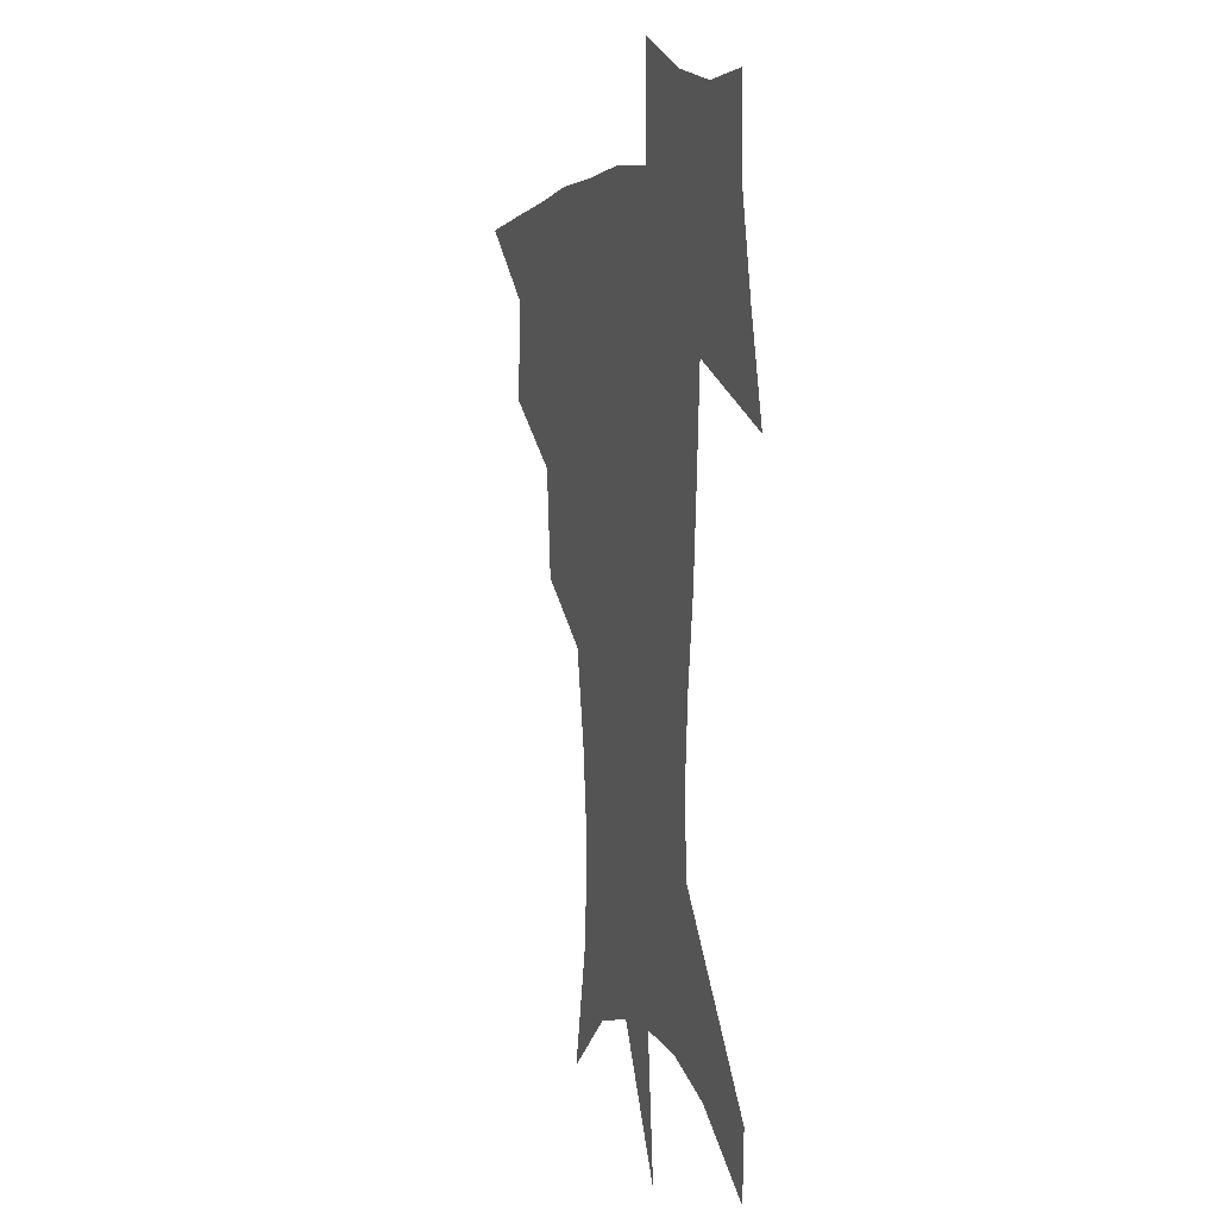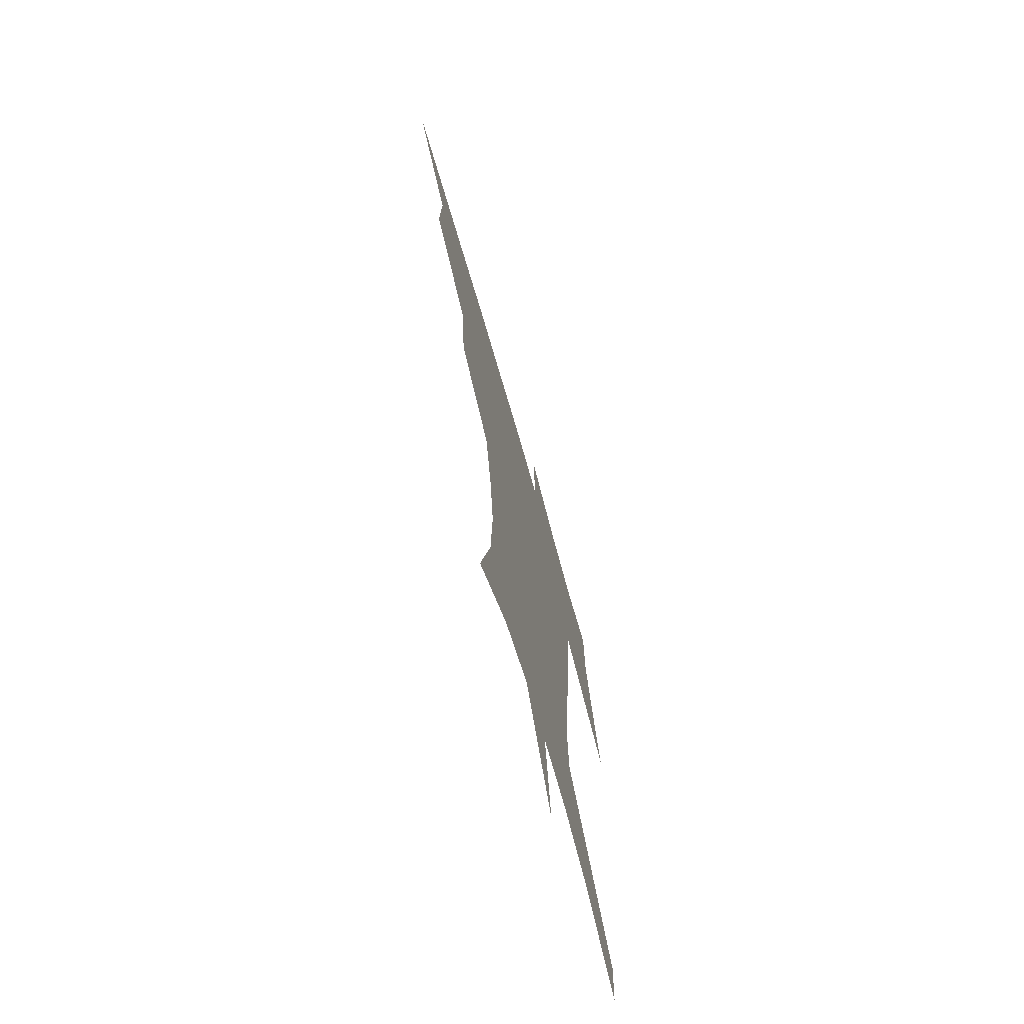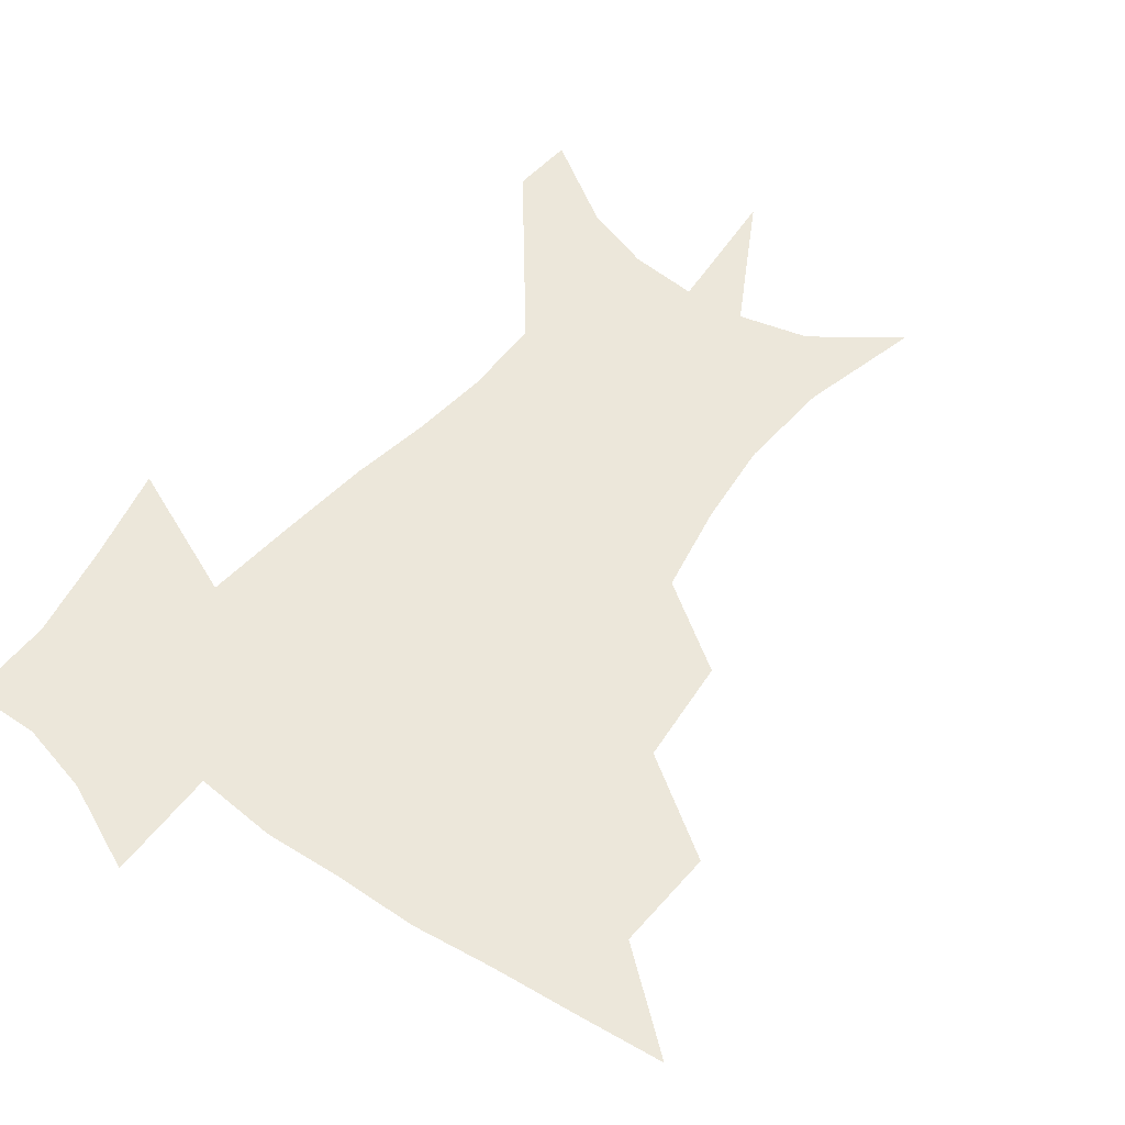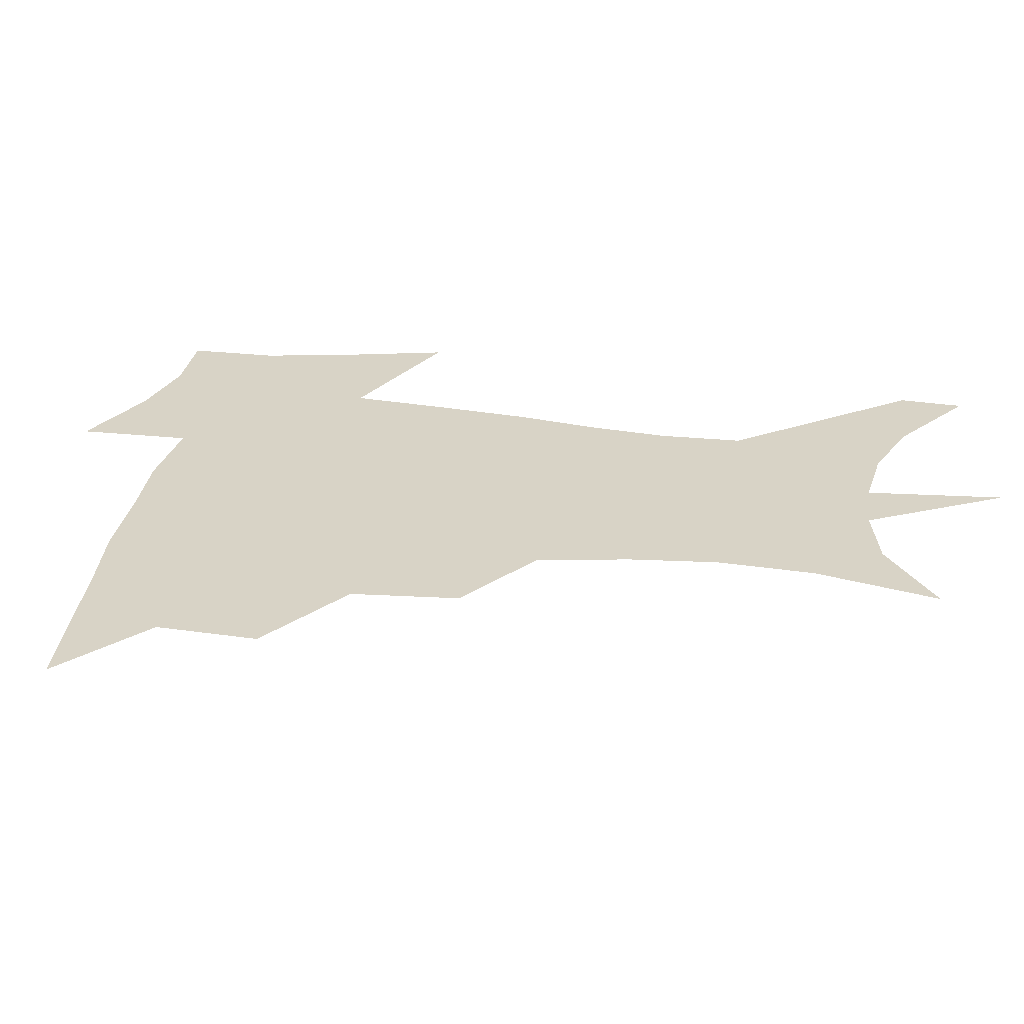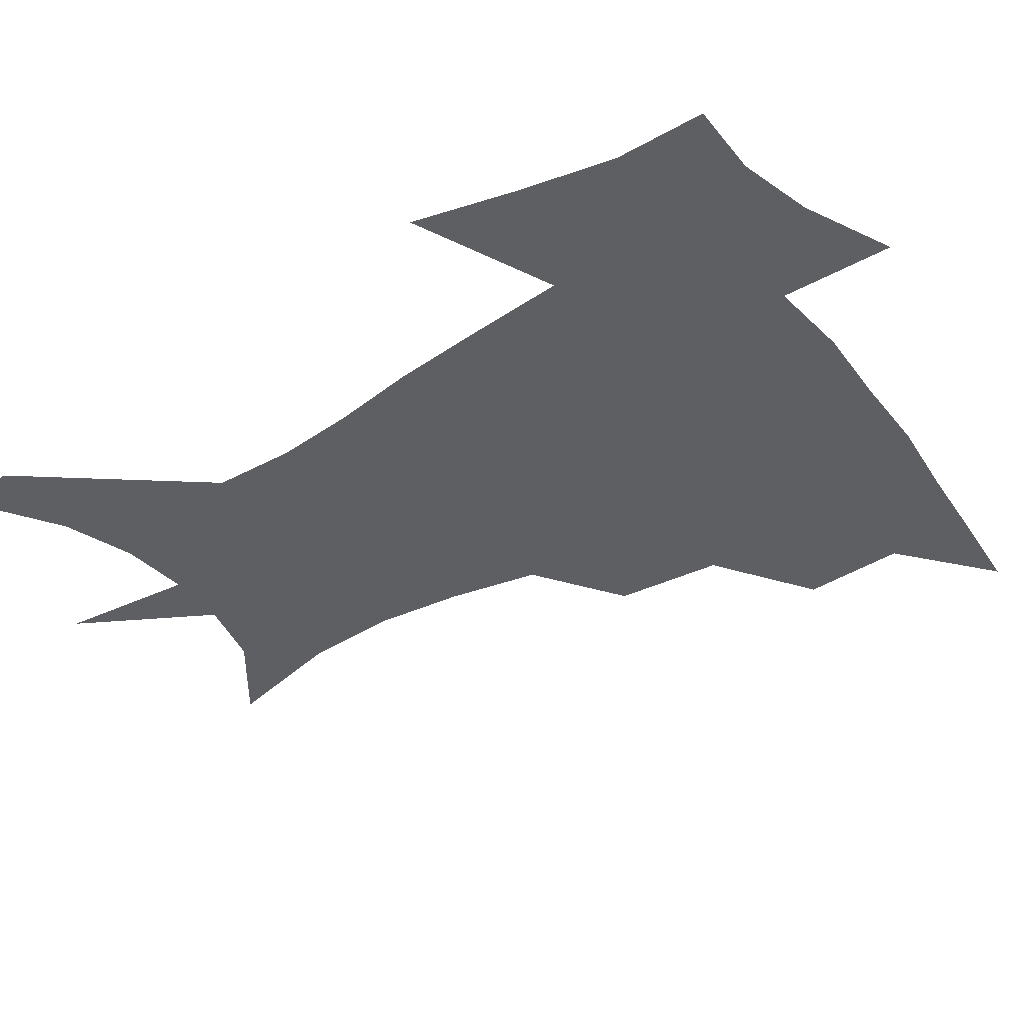
<metadata>
{"format":"obj","ext":"obj","renderer":"f3d","projection":"perspective","resolution":1024,"background":"white","views":[{"elev":4.0,"azim":72.1,"up":"+Y"},{"elev":-71.9,"azim":-73.9,"up":"+Y"},{"elev":51.7,"azim":-142.8,"up":"+Z"},{"elev":28.0,"azim":-79.5,"up":"+Z"},{"elev":-40.6,"azim":125.6,"up":"+Z"}]}
</metadata>
<code>
v 453.9 444.7 0
v 485.7 381.2 0
v 487.1 417.4 0
v 484 447.6 0
v 525.2 318.9 0
v 521.3 357.3 0
v 519.3 391.1 0
v 517.6 421.3 0
v 514.4 450.3 0
v 555.5 152.8 0
v 565.9 197.6 0
v 567.6 232.7 0
v 563.9 264.4 0
v 557.2 297.2 0
v 552.5 334.6 0
v 549.9 366.9 0
v 548.3 396.4 0
v 546.2 424.2 0
v 543.1 453.6 0
v 584.8 174.4 0
v 588.4 211.8 0
v 587.2 245.5 0
v 584 278 0
v 579.8 308.9 0
v 577.4 341.3 0
v 575.9 370.7 0
v 575.7 399.9 0
v 574 426.3 0
v 572.6 454 0
v 609.8 180.5 0
v 608.7 216.2 0
v 606.6 246.2 0
v 604 283.3 0
v 602.2 311.8 0
v 601.4 344.5 0
v 601.2 373.1 0
v 601.6 401.1 0
v 602 427 0
v 600.2 455.6 0
v 637.4 131.9 0
v 632.3 181.7 0
v 628.6 219.2 0
v 626 251 0
v 624.5 283.5 0
v 624.1 315.1 0
v 625 343.6 0
v 625.7 374.7 0
v 626.9 400.8 0
v 628.2 426.9 0
v 629.8 453 0
v 628.7 493.1 0
v 657.4 179.3 0
v 649.7 216.1 0
v 645.3 248.2 0
v 645.4 277 0
v 646.9 306.5 0
v 649.1 336.2 0
v 650.3 369.4 0
v 652 398.9 0
v 653.3 425.4 0
v 656 450.7 0
v 660.6 478.9 0
v 683.2 170.6 0
v 674.6 205 0
v 668 235 0
v 666.8 265 0
v 669.4 294 0
v 673.8 323.5 0
v 676.8 357.9 0
v 679.3 392.4 0
v 677.9 422.2 0
v 680.2 447.6 0
v 687.1 472.3 0
v 716.7 148.9 0
v 717.9 172.2 0
v 730.2 370.3 0
v 721 406.8 0
v 713.7 440.7 0
v 713.2 472.8 0
f 3 4 1
f 6 7 2
f 2 7 3
f 7 8 3
f 3 8 4
f 8 9 4
f 14 15 5
f 5 15 6
f 15 16 6
f 6 16 7
f 16 17 7
f 7 17 8
f 17 18 8
f 8 18 9
f 18 19 9
f 10 20 11
f 20 21 11
f 11 21 12
f 21 22 12
f 12 22 13
f 22 23 13
f 13 23 14
f 23 24 14
f 14 24 15
f 24 25 15
f 15 25 16
f 25 26 16
f 16 26 17
f 26 27 17
f 17 27 18
f 27 28 18
f 18 28 19
f 28 29 19
f 20 30 21
f 30 31 21
f 21 31 22
f 31 32 22
f 22 32 23
f 32 33 23
f 23 33 24
f 33 34 24
f 24 34 25
f 34 35 25
f 25 35 26
f 35 36 26
f 26 36 27
f 36 37 27
f 27 37 28
f 37 38 28
f 28 38 29
f 38 39 29
f 40 41 30
f 30 41 31
f 41 42 31
f 31 42 32
f 42 43 32
f 32 43 33
f 43 44 33
f 33 44 34
f 44 45 34
f 34 45 35
f 45 46 35
f 35 46 36
f 46 47 36
f 36 47 37
f 47 48 37
f 37 48 38
f 48 49 38
f 38 49 39
f 49 50 39
f 41 52 42
f 52 53 42
f 42 53 43
f 53 54 43
f 43 54 44
f 54 55 44
f 44 55 45
f 55 56 45
f 45 56 46
f 56 57 46
f 46 57 47
f 57 58 47
f 47 58 48
f 58 59 48
f 48 59 49
f 59 60 49
f 49 60 50
f 60 61 50
f 50 61 51
f 61 62 51
f 52 63 53
f 63 64 53
f 53 64 54
f 64 65 54
f 54 65 55
f 65 66 55
f 55 66 56
f 66 67 56
f 56 67 57
f 67 68 57
f 57 68 58
f 68 69 58
f 58 69 59
f 69 70 59
f 59 70 60
f 70 71 60
f 60 71 61
f 71 72 61
f 61 72 62
f 72 73 62
f 63 74 64
f 74 75 64
f 64 75 65
f 70 76 71
f 76 77 71
f 71 77 72
f 77 78 72
f 72 78 73
f 78 79 73

</code>
